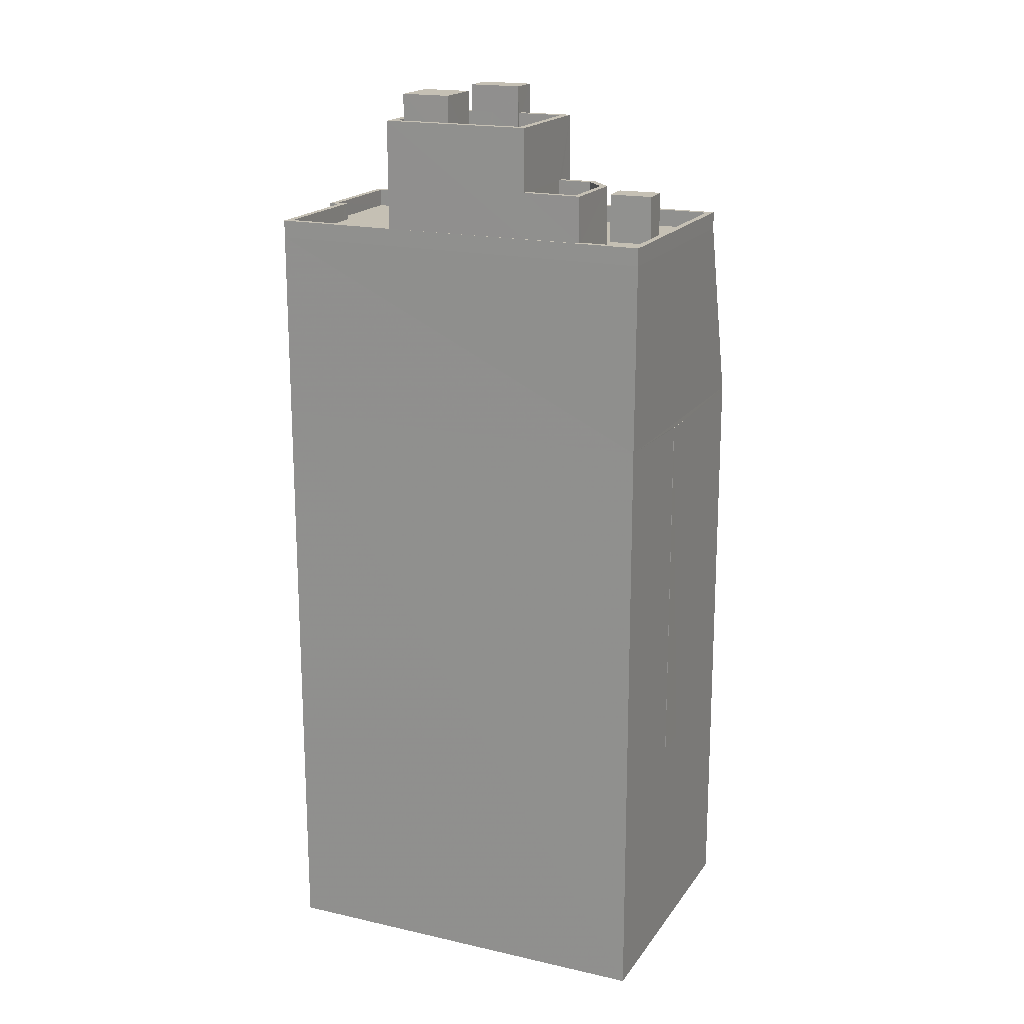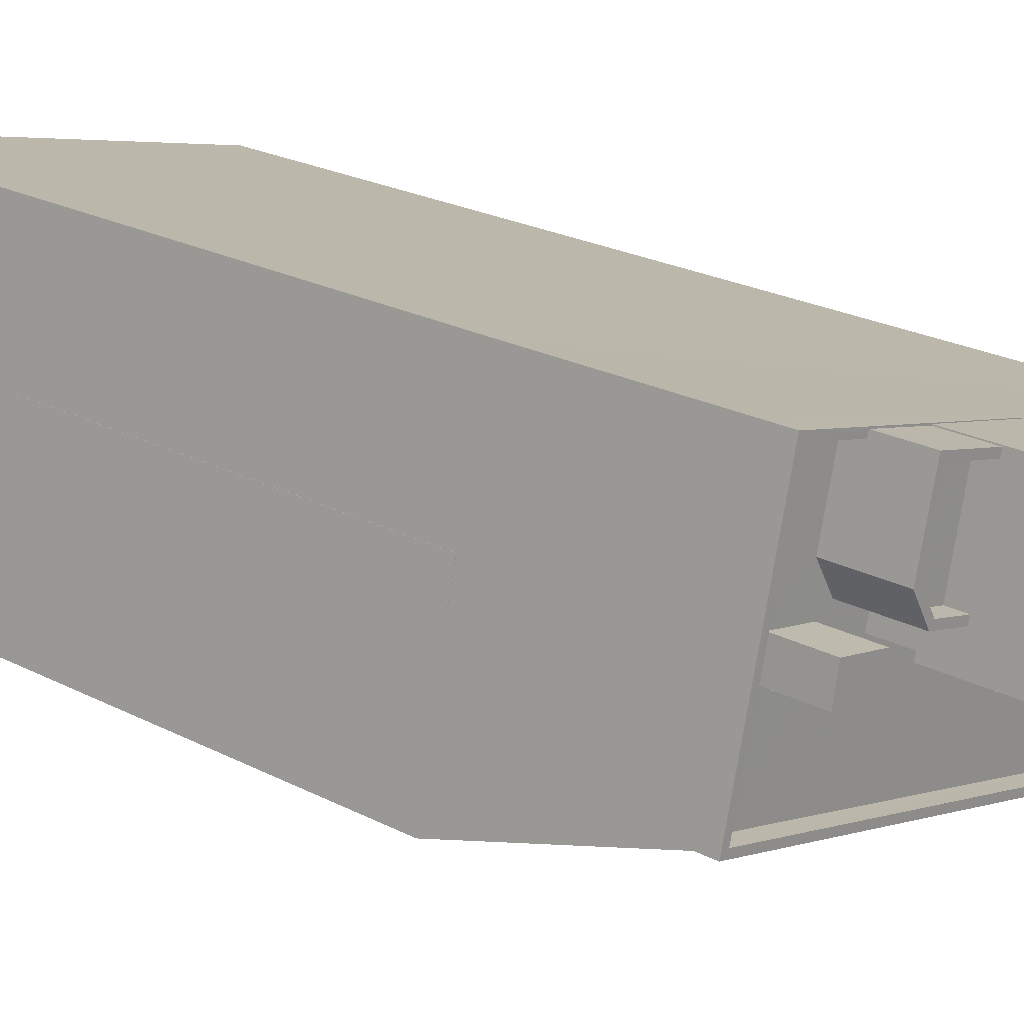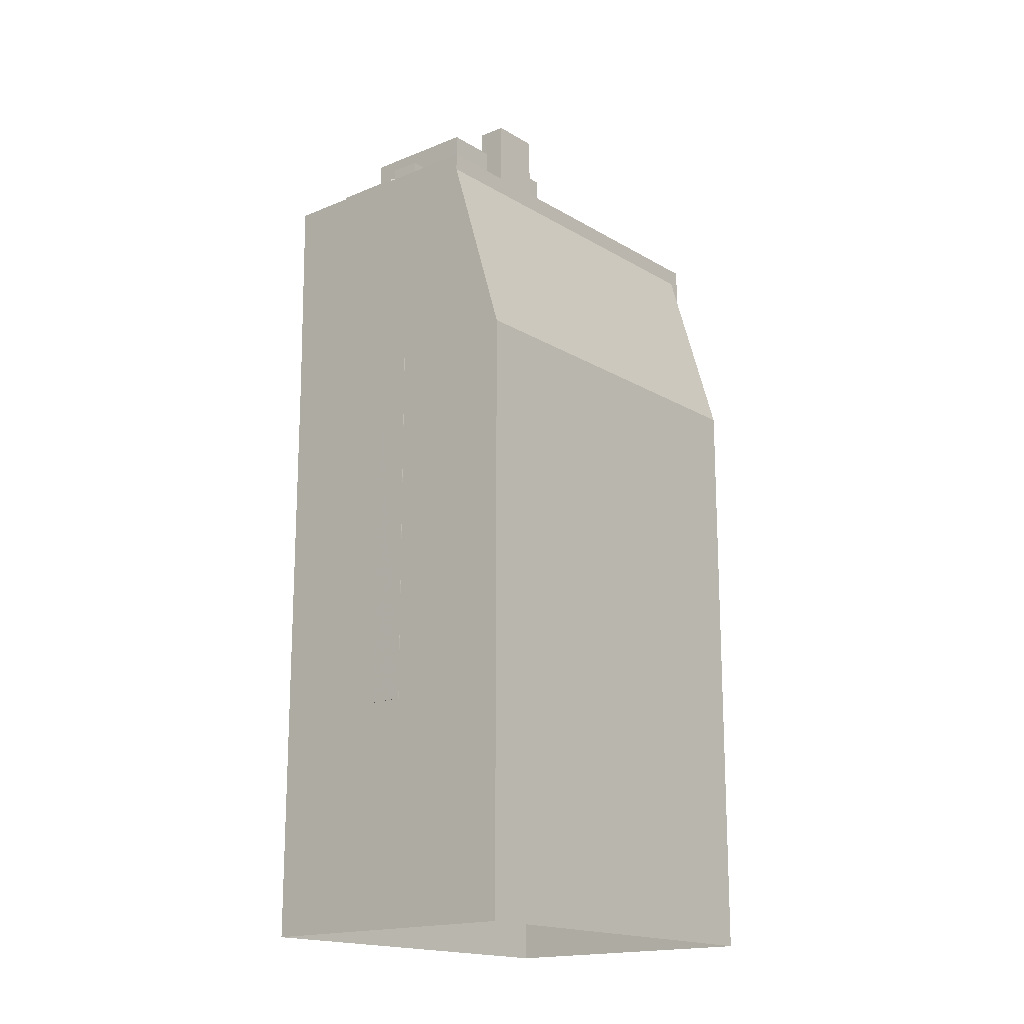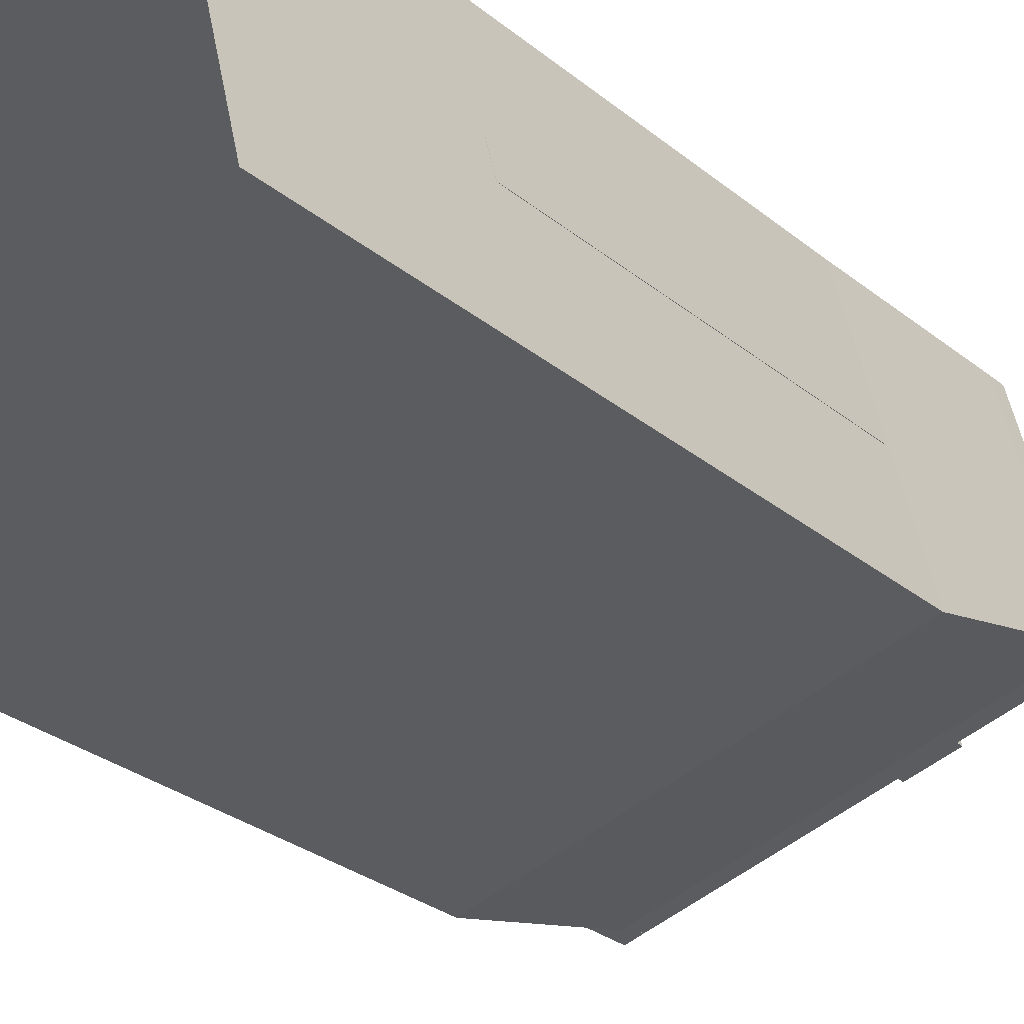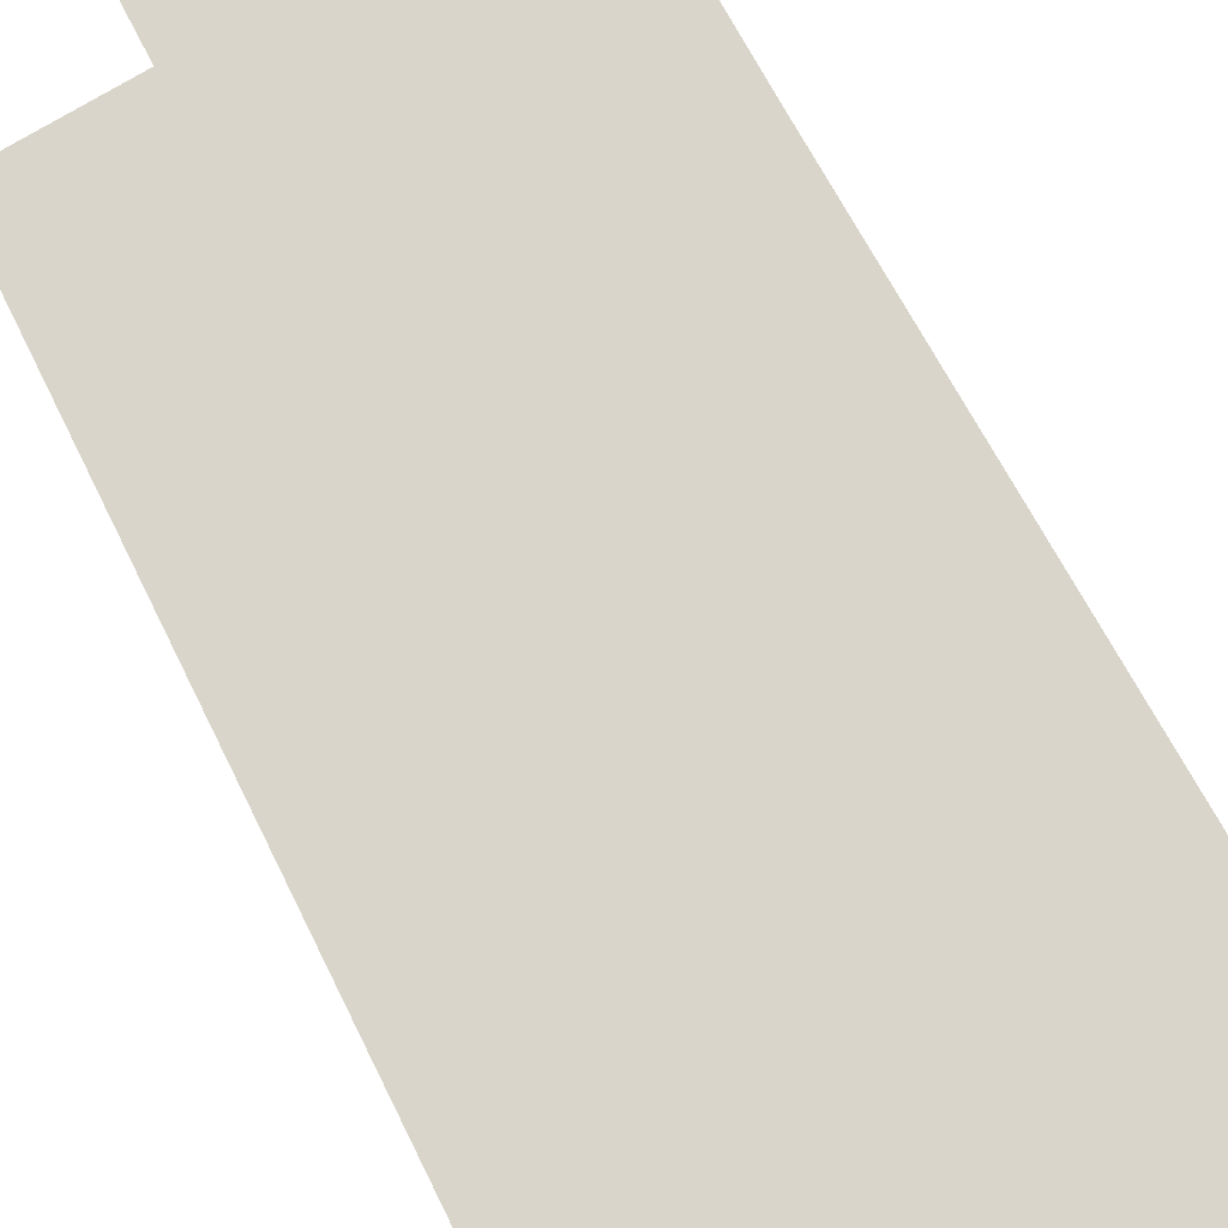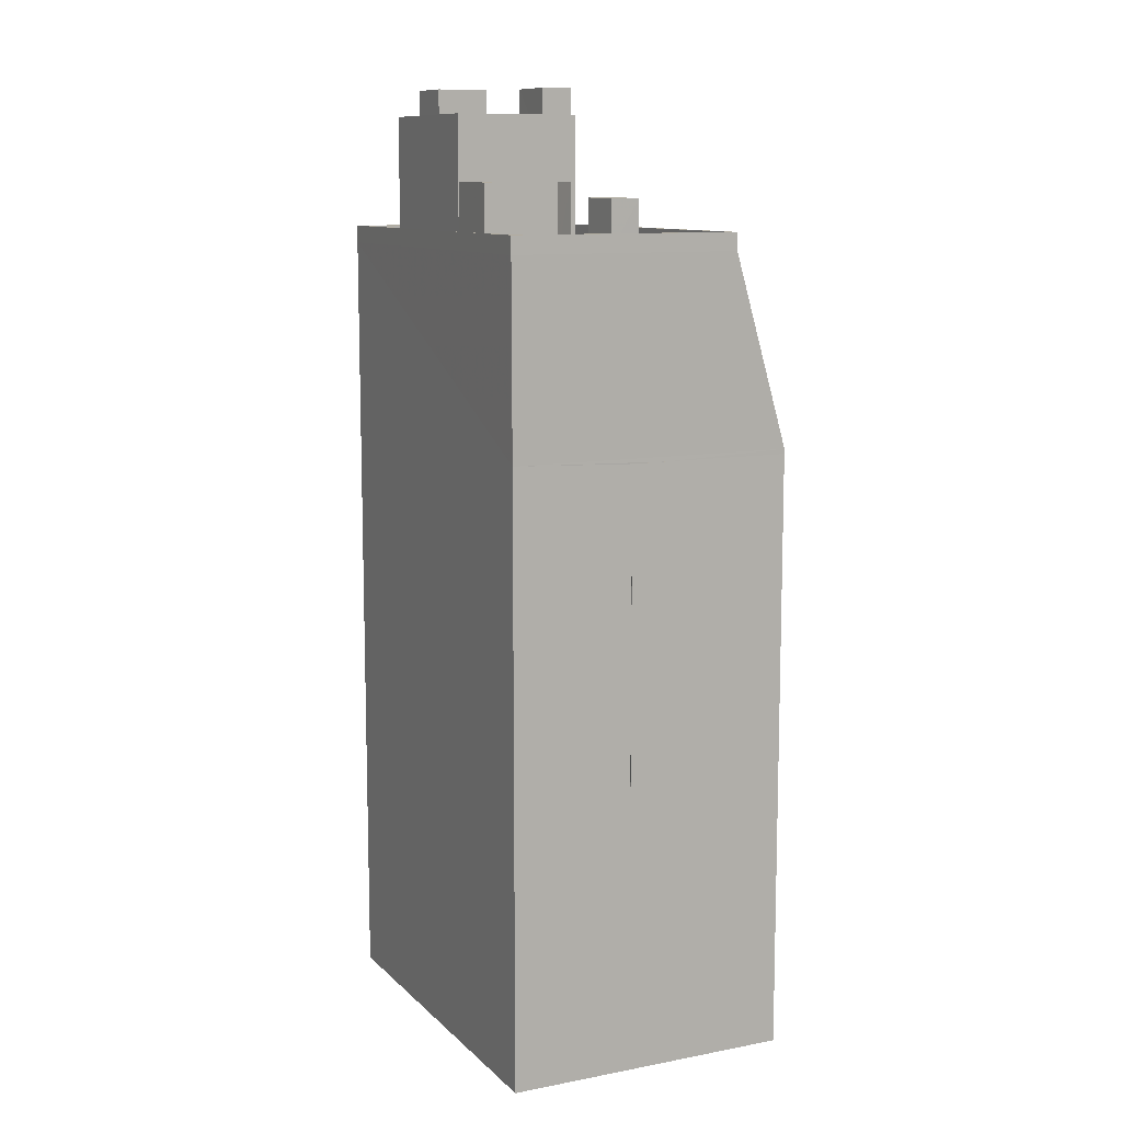
<metadata>
{"format":"obj","ext":"obj","renderer":"f3d","projection":"perspective","resolution":1024,"background":"white","views":[{"elev":18.3,"azim":-170.1,"up":"+Z"},{"elev":22.6,"azim":-47.9,"up":"+Y"},{"elev":-17.1,"azim":-64.0,"up":"+Z"},{"elev":-29.0,"azim":-140.1,"up":"+Y"},{"elev":60.3,"azim":154.7,"up":"+Y"},{"elev":10.5,"azim":-129.7,"up":"+Z"}]}
</metadata>
<code>
v -8773 -3.777e+04 21.13
v -8776 -3.779e+04 21.13
v -8793 -3.778e+04 21.14
v -8790 -3.777e+04 21.14
v -8775 -3.778e+04 54.91
v -8774 -3.778e+04 54.91
v -8775 -3.778e+04 54.91
v -8774 -3.778e+04 54.91
v -8773 -3.778e+04 54.91
v -8791 -3.777e+04 31.54
v -8792 -3.778e+04 31.54
v -8791 -3.777e+04 31.54
v -8792 -3.778e+04 31.54
v -8774 -3.778e+04 57.41
v -8775 -3.778e+04 57.41
v -8774 -3.778e+04 57.41
v -8775 -3.778e+04 57.41
v -8775 -3.778e+04 57.41
v -8775 -3.778e+04 57.41
v -8775 -3.778e+04 58.21
v -8775 -3.778e+04 58.21
v -8775 -3.778e+04 58.21
v -8775 -3.778e+04 58.21
v -8775 -3.778e+04 58.21
v -8775 -3.778e+04 58.21
v -8774 -3.778e+04 58.21
v -8774 -3.778e+04 58.21
v -8774 -3.778e+04 58.21
v -8773 -3.778e+04 58.21
v -8774 -3.778e+04 58.21
v -8774 -3.778e+04 58.21
v -8775 -3.778e+04 57.4
v -8776 -3.779e+04 48.75
v -8775 -3.778e+04 57.4
v -8775 -3.778e+04 57.41
v -8793 -3.778e+04 57.42
v -8793 -3.778e+04 48.76
v -8791 -3.777e+04 48.54
v -8791 -3.777e+04 48.54
v -8792 -3.778e+04 48.54
v -8792 -3.778e+04 48.54
v -8792 -3.778e+04 57.42
v -8790 -3.778e+04 57.42
v -8791 -3.777e+04 57.42
v -8790 -3.777e+04 57.42
v -8784 -3.778e+04 57.42
v -8779 -3.778e+04 57.41
v -8779 -3.778e+04 57.41
v -8774 -3.778e+04 57.41
v -8774 -3.778e+04 57.41
v -8774 -3.778e+04 57.41
v -8788 -3.778e+04 57.42
v -8786 -3.778e+04 57.42
v -8786 -3.778e+04 57.42
v -8784 -3.778e+04 57.42
v -8781 -3.778e+04 57.42
v -8782 -3.778e+04 57.42
v -8788 -3.778e+04 57.42
v -8790 -3.777e+04 57.42
v -8788 -3.777e+04 57.42
v -8787 -3.777e+04 57.42
v -8790 -3.777e+04 57.42
v -8787 -3.777e+04 57.42
v -8786 -3.778e+04 57.42
v -8788 -3.777e+04 57.42
v -8773 -3.777e+04 57.41
v -8778 -3.777e+04 57.41
v -8775 -3.778e+04 58.21
v -8773 -3.777e+04 58.21
v -8773 -3.777e+04 58.21
v -8774 -3.778e+04 58.21
v -8790 -3.777e+04 58.22
v -8778 -3.777e+04 58.21
v -8792 -3.778e+04 58.22
v -8793 -3.778e+04 58.22
v -8790 -3.777e+04 58.22
v -8778 -3.777e+04 58.21
v -8787 -3.777e+04 58.22
v -8787 -3.777e+04 58.22
v -8785 -3.777e+04 58.22
v -8785 -3.777e+04 58.22
v -8784 -3.778e+04 64.43
v -8781 -3.778e+04 64.43
v -8781 -3.778e+04 64.43
v -8784 -3.778e+04 64.43
v -8782 -3.778e+04 61.99
v -8781 -3.777e+04 61.99
v -8782 -3.778e+04 61.99
v -8786 -3.778e+04 61.99
v -8784 -3.778e+04 61.99
v -8784 -3.777e+04 61.99
v -8781 -3.777e+04 61.99
v -8781 -3.777e+04 61.99
v -8784 -3.778e+04 61.99
v -8779 -3.777e+04 61.99
v -8778 -3.777e+04 61.98
v -8780 -3.778e+04 61.99
v -8779 -3.778e+04 61.99
v -8779 -3.778e+04 63.18
v -8780 -3.778e+04 63.19
v -8781 -3.778e+04 63.19
v -8786 -3.778e+04 63.19
v -8784 -3.777e+04 63.19
v -8785 -3.777e+04 63.19
v -8778 -3.777e+04 63.18
v -8784 -3.778e+04 63.19
v -8786 -3.778e+04 63.19
v -8781 -3.778e+04 63.19
v -8782 -3.778e+04 63.19
v -8784 -3.778e+04 63.19
v -8778 -3.777e+04 63.18
v -8781 -3.777e+04 64.34
v -8779 -3.778e+04 64.34
v -8779 -3.777e+04 64.34
v -8781 -3.777e+04 64.34
v -8787 -3.777e+04 59.51
v -8786 -3.777e+04 59.51
v -8788 -3.777e+04 59.51
v -8785 -3.777e+04 59.51
v -8787 -3.777e+04 59.51
v -8787 -3.777e+04 60.31
v -8787 -3.777e+04 60.31
v -8785 -3.777e+04 60.31
v -8786 -3.777e+04 60.31
v -8787 -3.777e+04 60.31
v -8786 -3.778e+04 60.31
v -8787 -3.777e+04 60.31
v -8788 -3.777e+04 60.31
v -8785 -3.777e+04 60.31
v -8788 -3.777e+04 60.31
v -8788 -3.778e+04 59.66
v -8788 -3.777e+04 59.66
v -8790 -3.777e+04 59.66
v -8790 -3.778e+04 59.66
v -8774 -3.778e+04 57.25
v -8774 -3.778e+04 57.41
v -8773 -3.777e+04 57.41
v -8773 -3.777e+04 48.75
v -8793 -3.778e+04 31.54
v -8793 -3.778e+04 48.54
v -8790 -3.777e+04 48.76
v -8790 -3.777e+04 57.42
f 1 2 3
f 4 1 3
f 5 6 7
f 6 8 9
f 7 6 9
f 10 11 12
f 10 13 11
f 14 15 16
f 16 15 17
f 14 18 15
f 17 15 19
f 20 21 22
f 22 23 24
f 25 21 20
f 26 27 28
f 24 23 29
f 27 30 28
f 28 31 29
f 28 30 31
f 31 24 29
f 20 22 24
f 32 33 34
f 35 36 32
f 36 33 32
f 33 36 37
f 38 39 40
f 41 38 40
f 42 43 44
f 44 43 45
f 42 18 46
f 47 18 14
f 48 47 49
f 50 14 51
f 50 49 47
f 52 53 54
f 53 46 55
f 56 57 47
f 52 58 53
f 43 42 58
f 46 18 57
f 58 42 46
f 50 47 14
f 57 18 47
f 53 58 46
f 59 44 60
f 61 59 60
f 62 44 45
f 54 63 52
f 64 63 54
f 63 65 52
f 63 60 65
f 60 62 65
f 44 62 60
f 48 49 66
f 67 48 66
f 20 68 25
f 28 69 70
f 26 71 27
f 70 26 28
f 72 73 69
f 21 25 74
f 75 21 74
f 75 76 72
f 70 71 26
f 73 77 70
f 68 74 25
f 76 78 79
f 75 74 76
f 80 79 81
f 72 80 73
f 73 70 69
f 72 76 79
f 72 79 80
f 82 83 84
f 85 82 84
f 86 87 88
f 89 90 91
f 92 93 91
f 87 92 91
f 94 90 89
f 88 87 90
f 90 87 91
f 95 93 92
f 93 95 96
f 86 97 98
f 87 86 98
f 97 96 98
f 98 96 95
f 99 100 101
f 102 103 104
f 99 105 100
f 102 106 107
f 103 105 104
f 101 100 108
f 109 108 100
f 106 110 107
f 111 105 103
f 102 107 103
f 100 105 111
f 112 113 114
f 115 112 114
f 116 117 118
f 118 119 120
f 118 117 119
f 121 122 123
f 124 125 126
f 125 127 126
f 128 122 121
f 123 122 129
f 125 128 127
f 128 130 122
f 130 128 125
f 131 132 133
f 134 131 133
f 24 17 19
f 20 24 19
f 31 30 14
f 16 31 14
f 31 16 17
f 24 31 17
f 22 34 23
f 23 34 7
f 22 32 34
f 7 34 5
f 27 14 30
f 27 51 14
f 35 32 22
f 21 35 22
f 135 9 8
f 9 135 29
f 28 29 136
f 29 135 136
f 29 23 7
f 9 29 7
f 135 137 136
f 135 138 137
f 6 33 138
f 5 34 33
f 6 5 33
f 3 139 13
f 4 3 13
f 140 37 41
f 4 10 141
f 41 37 141
f 38 41 141
f 10 38 141
f 4 13 10
f 4 141 138
f 1 4 138
f 138 2 1
f 138 33 2
f 3 2 139
f 2 33 139
f 139 33 140
f 33 37 140
f 41 139 140
f 41 13 139
f 8 6 138
f 135 8 138
f 37 142 141
f 36 142 37
f 137 141 142
f 137 138 141
f 11 39 12
f 11 40 39
f 38 12 39
f 38 10 12
f 41 40 11
f 13 41 11
f 136 137 69
f 28 136 69
f 20 15 68
f 20 19 15
f 21 75 36
f 35 21 36
f 72 142 36
f 75 72 36
f 142 72 69
f 137 142 69
f 50 71 49
f 49 70 66
f 49 71 70
f 27 71 50
f 51 27 50
f 15 18 68
f 18 42 74
f 18 74 68
f 59 76 44
f 44 74 42
f 44 76 74
f 67 66 70
f 77 67 70
f 78 76 59
f 61 78 59
f 57 101 83
f 83 101 84
f 57 56 101
f 84 101 108
f 46 57 83
f 82 46 83
f 106 55 46
f 46 82 106
f 94 110 90
f 90 110 85
f 106 82 85
f 110 106 85
f 84 109 85
f 85 109 90
f 84 108 109
f 90 109 88
f 97 111 96
f 97 100 111
f 110 89 107
f 110 94 89
f 97 86 100
f 86 88 109
f 86 109 100
f 103 89 91
f 103 107 89
f 111 103 93
f 111 93 96
f 103 91 93
f 56 99 101
f 56 47 99
f 106 102 53
f 55 106 53
f 104 80 123
f 104 124 102
f 102 126 53
f 81 123 80
f 54 126 64
f 53 126 54
f 129 119 117
f 129 117 124
f 124 126 102
f 104 123 129
f 104 129 124
f 105 73 80
f 104 105 80
f 47 48 99
f 48 67 77
f 99 77 105
f 105 77 73
f 99 48 77
f 114 92 115
f 114 95 92
f 98 95 114
f 113 98 114
f 87 98 113
f 112 87 113
f 115 87 112
f 115 92 87
f 124 116 125
f 124 117 116
f 125 116 118
f 130 125 118
f 122 118 120
f 122 130 118
f 129 122 120
f 119 129 120
f 126 127 63
f 64 126 63
f 127 128 60
f 63 127 60
f 61 60 78
f 79 78 121
f 121 78 128
f 78 60 128
f 79 121 123
f 81 79 123
f 133 45 134
f 134 45 43
f 62 45 133
f 132 62 133
f 132 65 62
f 65 132 52
f 132 131 52
f 131 58 52
f 43 58 131
f 134 43 131

</code>
